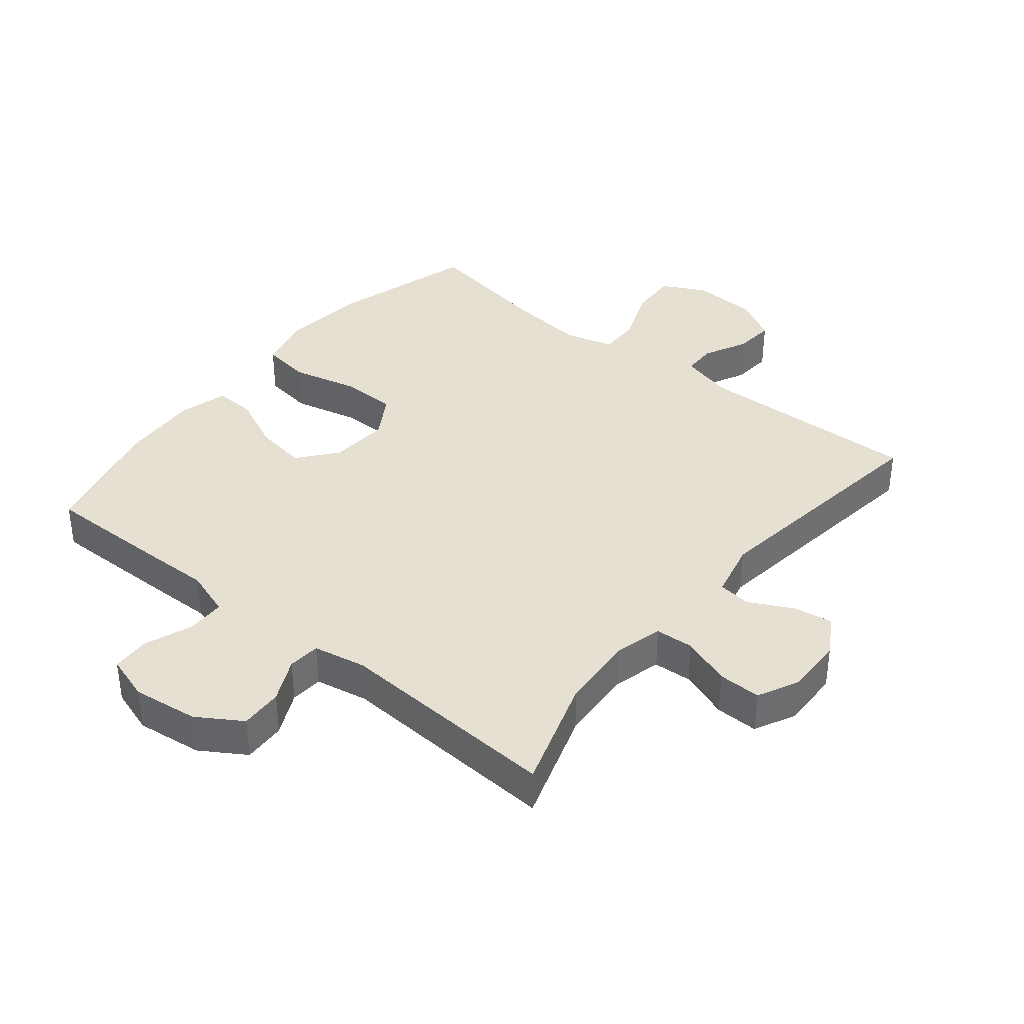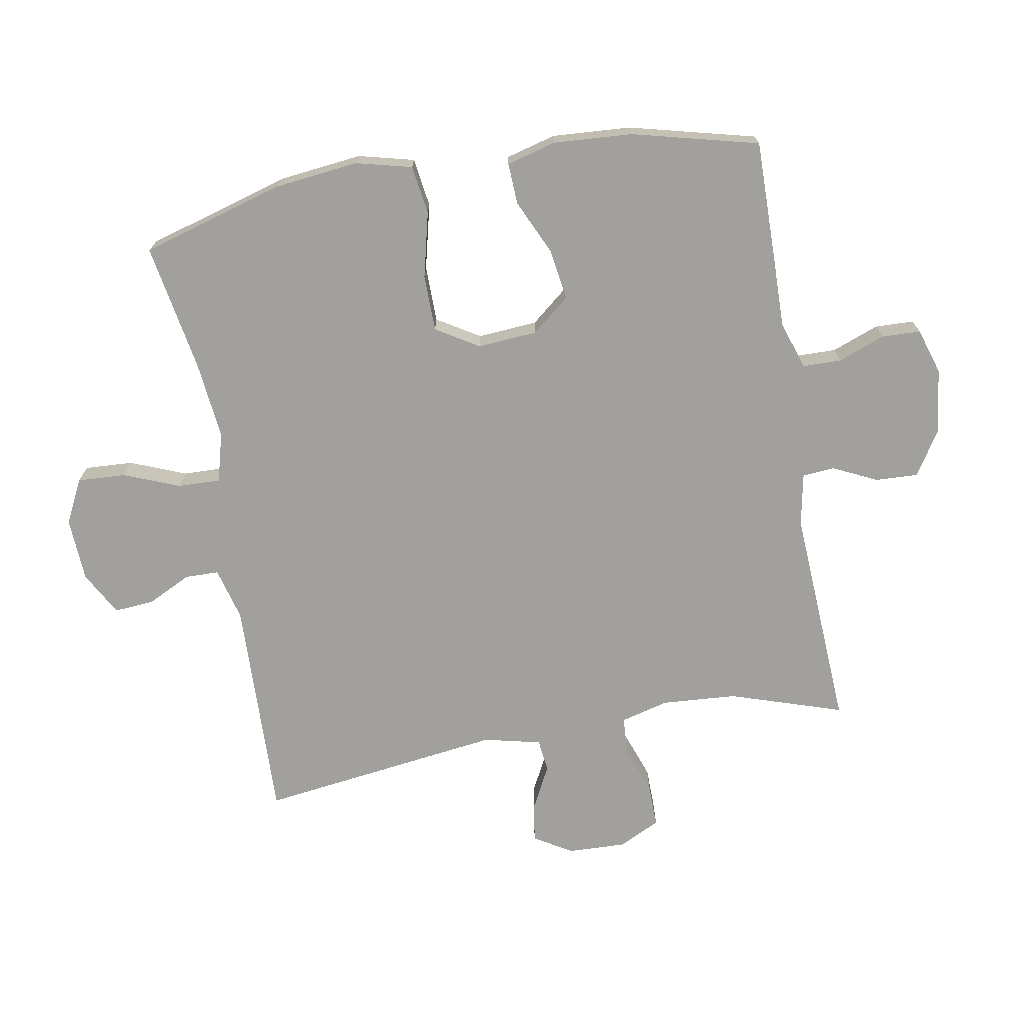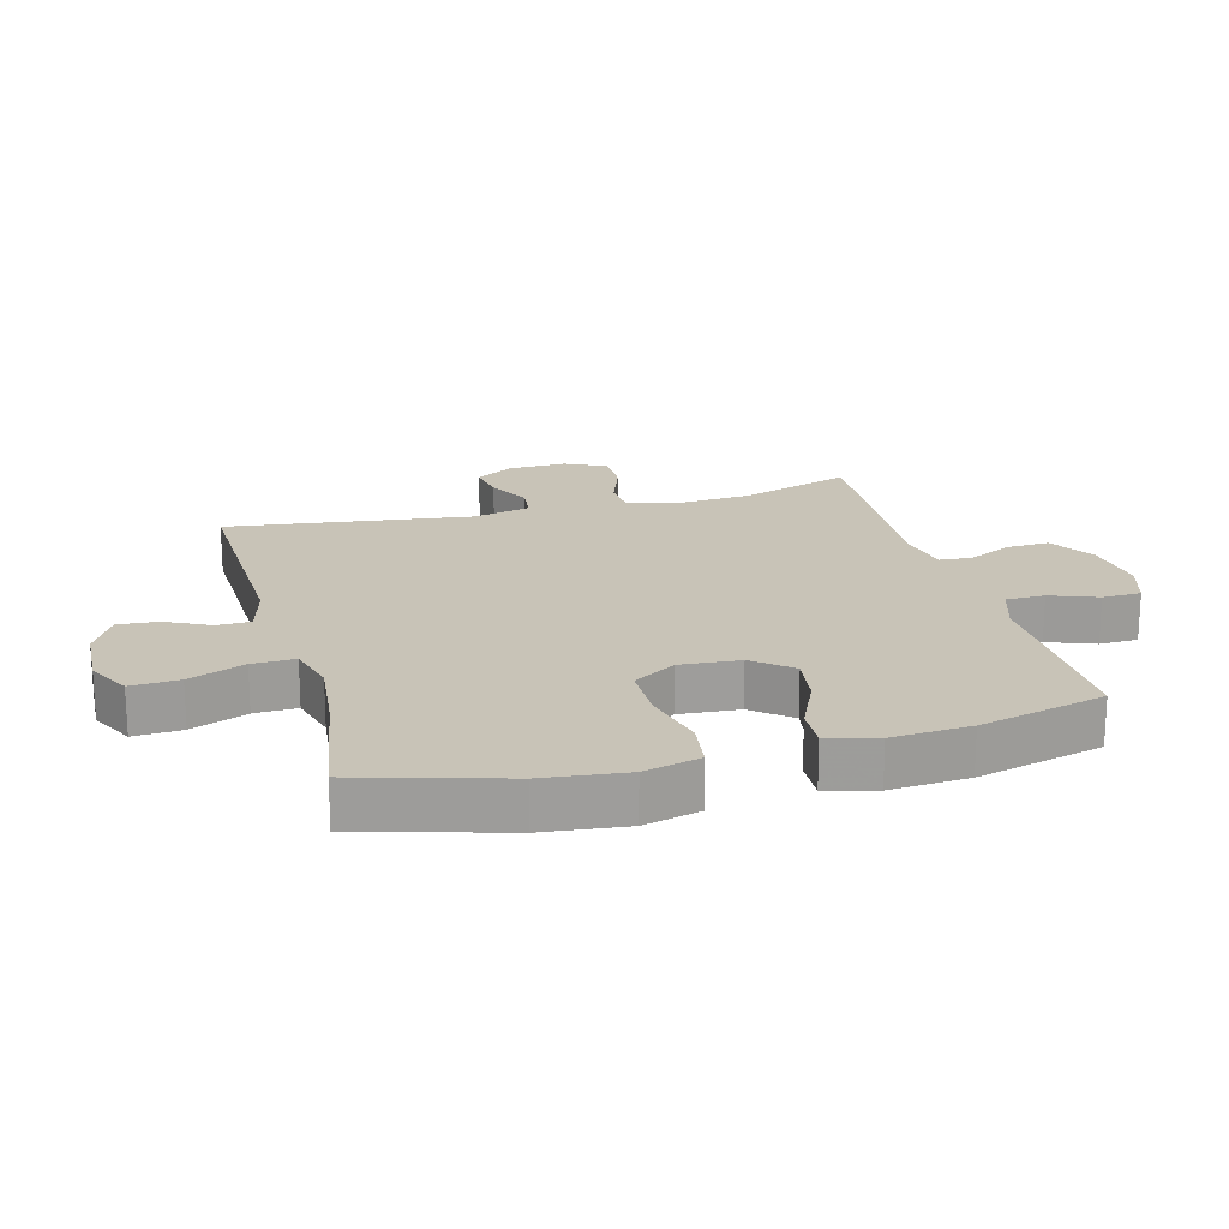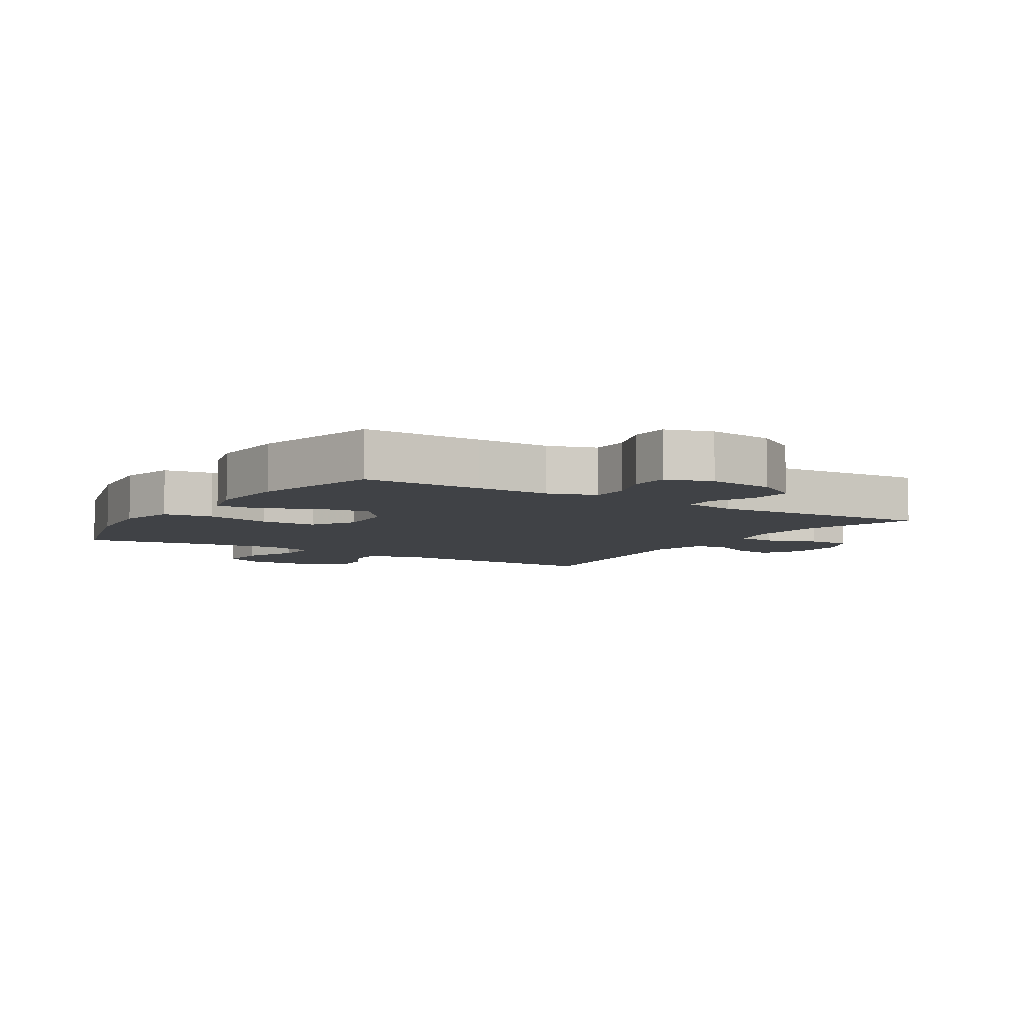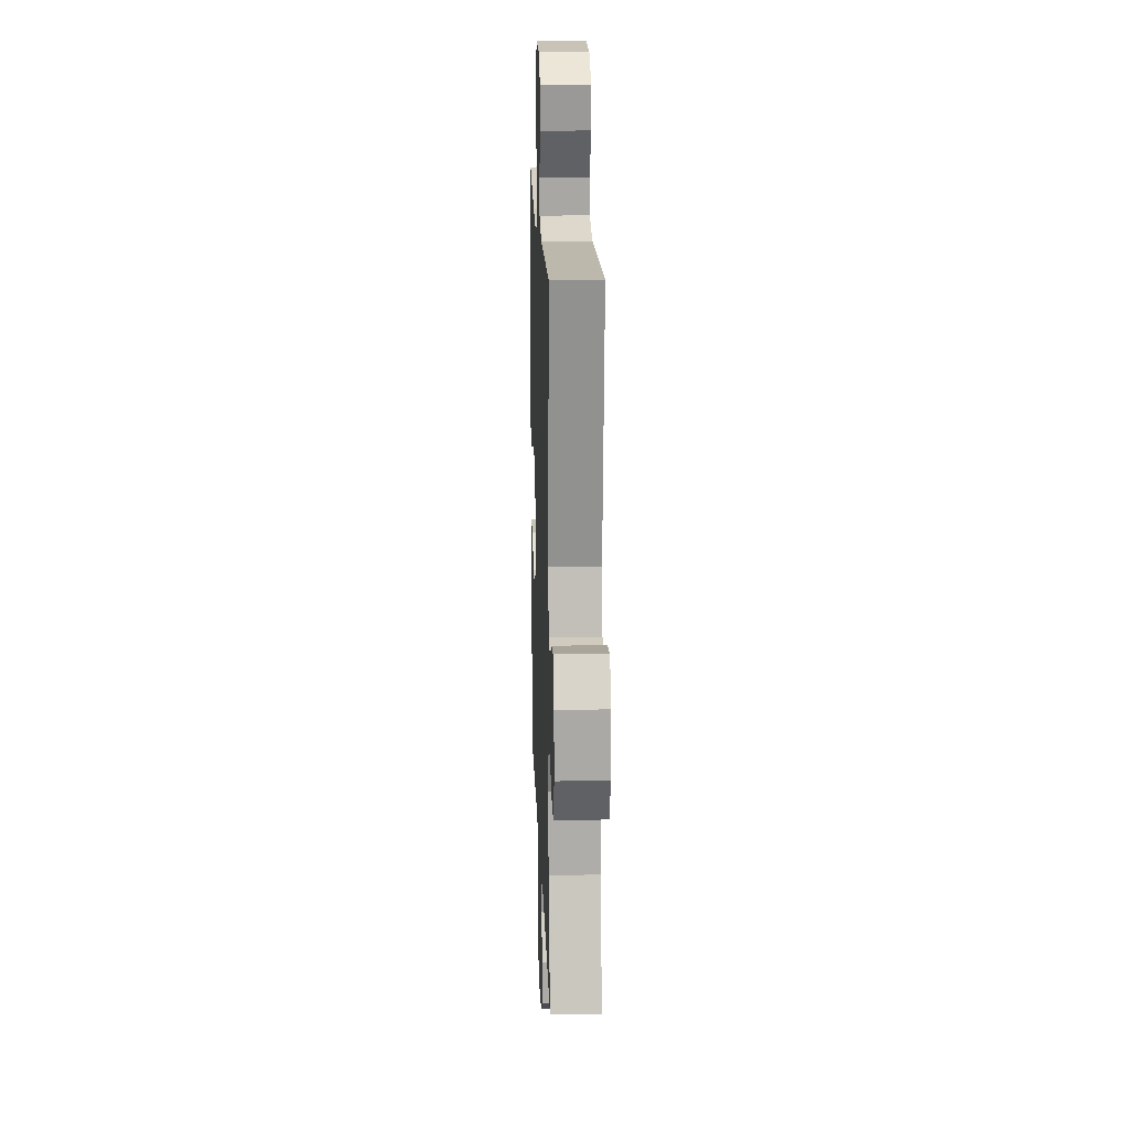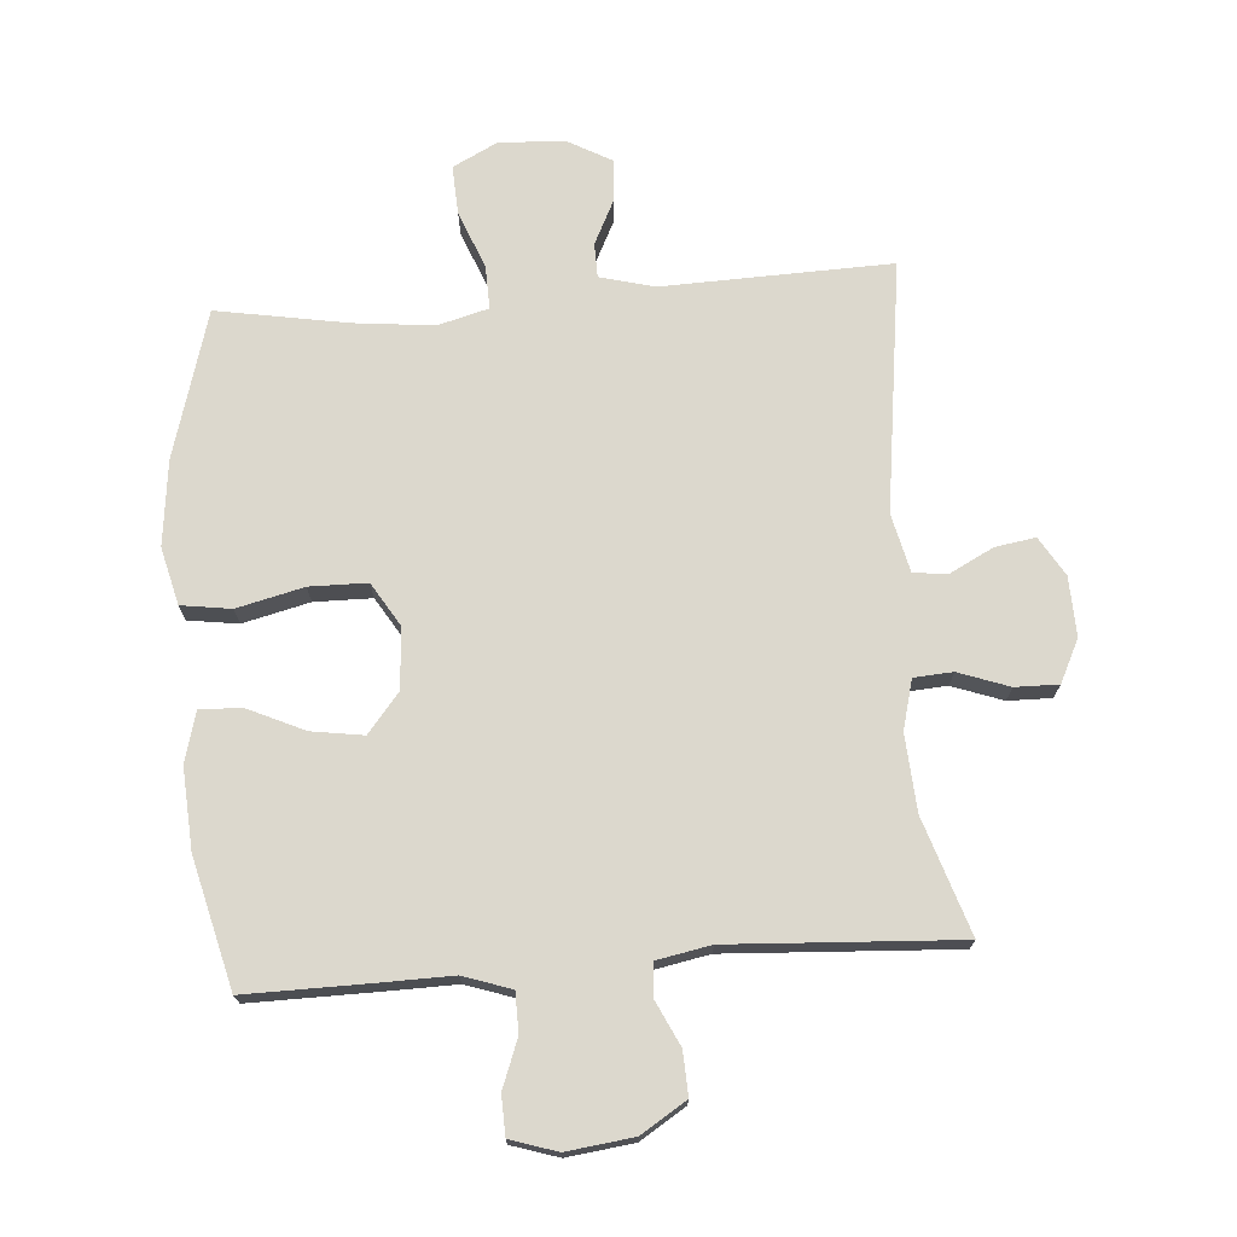
<metadata>
{"format":"obj","ext":"obj","renderer":"f3d","projection":"perspective","resolution":1024,"background":"white","views":[{"elev":37.8,"azim":-140.9,"up":"+Y"},{"elev":-71.6,"azim":100.0,"up":"+Y"},{"elev":19.7,"azim":74.8,"up":"+Y"},{"elev":-6.4,"azim":147.9,"up":"+Y"},{"elev":16.7,"azim":-92.0,"up":"+Z"},{"elev":72.5,"azim":175.7,"up":"+Y"}]}
</metadata>
<code>
v 0.5 0.07 -0.5
v 0.312 0.07 -0.498
v 0.197 0.07 -0.496
v 0.123 0.07 -0.521
v 0.122 0.07 -0.582
v 0.15 0.07 -0.656
v 0.148 0.07 -0.717
v 0.076 0.07 -0.74
v -0.027 0.07 -0.727
v -0.097 0.07 -0.683
v -0.094 0.07 -0.616
v -0.061 0.07 -0.547
v -0.065 0.07 -0.496
v -0.148 0.07 -0.48
v -0.5 0.07 -0.5
v -0.442 0.07 -0.322
v -0.434 0.07 -0.204
v -0.454 0.07 -0.128
v -0.514 0.07 -0.124
v -0.592 0.07 -0.152
v -0.659 0.07 -0.153
v -0.691 0.07 -0.088
v -0.688 0.07 0.004
v -0.652 0.07 0.064
v -0.59 0.07 0.054
v -0.522 0.07 0.019
v -0.47 0.07 0.025
v -0.449 0.07 0.115
v -0.5 0.07 0.5
v -0.147 0.07 0.489
v -0.063 0.07 0.511
v -0.062 0.07 0.564
v -0.096 0.07 0.633
v -0.101 0.07 0.696
v -0.032 0.07 0.734
v 0.069 0.07 0.739
v 0.138 0.07 0.704
v 0.134 0.07 0.628
v 0.099 0.07 0.54
v 0.097 0.07 0.473
v 0.175 0.07 0.452
v 0.298 0.07 0.465
v 0.5 0.07 0.5
v 0.566 0.07 0.273
v 0.581 0.07 0.142
v 0.559 0.07 0.054
v 0.482 0.07 0.043
v 0.379 0.07 0.068
v 0.29 0.07 0.067
v 0.249 0.07 0
v 0.256 0.07 -0.094
v 0.305 0.07 -0.154
v 0.385 0.07 -0.142
v 0.472 0.07 -0.102
v 0.537 0.07 -0.099
v 0.558 0.07 -0.177
v 0.55 0.07 -0.301
v 0.5 0 -0.5
v 0.312 0 -0.498
v 0.197 0 -0.496
v 0.123 0 -0.521
v 0.122 0 -0.582
v 0.15 0 -0.656
v 0.148 0 -0.717
v 0.076 0 -0.74
v -0.027 0 -0.727
v -0.097 0 -0.683
v -0.094 0 -0.616
v -0.061 0 -0.547
v -0.065 0 -0.496
v -0.148 0 -0.48
v -0.5 0 -0.5
v -0.442 0 -0.322
v -0.434 0 -0.204
v -0.454 0 -0.128
v -0.514 0 -0.124
v -0.592 0 -0.152
v -0.659 0 -0.153
v -0.691 0 -0.088
v -0.688 0 0.004
v -0.652 0 0.064
v -0.59 0 0.054
v -0.522 0 0.019
v -0.47 0 0.025
v -0.449 0 0.115
v -0.5 0 0.5
v -0.147 0 0.489
v -0.063 0 0.511
v -0.062 0 0.564
v -0.096 0 0.633
v -0.101 0 0.696
v -0.032 0 0.734
v 0.069 0 0.739
v 0.138 0 0.704
v 0.134 0 0.628
v 0.099 0 0.54
v 0.097 0 0.473
v 0.175 0 0.452
v 0.298 0 0.465
v 0.5 0 0.5
v 0.566 0 0.273
v 0.581 0 0.142
v 0.559 0 0.054
v 0.482 0 0.043
v 0.379 0 0.068
v 0.29 0 0.067
v 0.249 0 0
v 0.256 0 -0.094
v 0.305 0 -0.154
v 0.385 0 -0.142
v 0.472 0 -0.102
v 0.537 0 -0.099
v 0.558 0 -0.177
v 0.55 0 -0.301
f 1 2 3
f 57 1 3
f 56 57 3
f 55 56 3
f 54 55 3
f 53 54 3
f 52 53 3 4
f 51 52 4
f 50 51 4
f 46 47 48
f 45 46 48
f 44 45 48
f 43 44 48
f 42 43 48
f 41 42 48 49
f 40 41 49 50
f 37 38 39
f 36 37 39
f 35 36 39
f 34 35 39
f 33 34 39
f 32 33 39
f 31 32 39 40
f 40 50 4
f 31 40 4
f 30 31 4
f 24 25 26
f 23 24 26
f 22 23 26
f 21 22 26
f 20 21 26
f 19 20 26
f 18 19 26 27
f 17 18 27 28
f 14 15 16
f 13 14 16 17
f 10 11 12
f 9 10 12
f 8 9 12
f 7 8 12
f 6 7 12
f 5 6 12
f 5 12 13
f 4 5 13
f 30 4 13
f 29 30 13
f 28 29 13
f 13 17 28
f 60 59 58
f 60 58 114
f 60 114 113
f 60 113 112
f 60 112 111
f 60 111 110
f 61 60 110 109
f 61 109 108
f 61 108 107
f 105 104 103
f 105 103 102
f 105 102 101
f 105 101 100
f 105 100 99
f 106 105 99 98
f 107 106 98 97
f 96 95 94
f 96 94 93
f 96 93 92
f 96 92 91
f 96 91 90
f 96 90 89
f 97 96 89 88
f 61 107 97
f 61 97 88
f 61 88 87
f 83 82 81
f 83 81 80
f 83 80 79
f 83 79 78
f 83 78 77
f 83 77 76
f 84 83 76 75
f 85 84 75 74
f 73 72 71
f 74 73 71 70
f 69 68 67
f 69 67 66
f 69 66 65
f 69 65 64
f 69 64 63
f 69 63 62
f 70 69 62
f 70 62 61
f 70 61 87
f 70 87 86
f 70 86 85
f 85 74 70
f 1 58 59 2
f 2 59 60 3
f 3 60 61 4
f 4 61 62 5
f 5 62 63 6
f 6 63 64 7
f 7 64 65 8
f 8 65 66 9
f 9 66 67 10
f 10 67 68 11
f 11 68 69 12
f 12 69 70 13
f 13 70 71 14
f 14 71 72 15
f 15 72 73 16
f 16 73 74 17
f 17 74 75 18
f 18 75 76 19
f 19 76 77 20
f 20 77 78 21
f 21 78 79 22
f 22 79 80 23
f 23 80 81 24
f 24 81 82 25
f 25 82 83 26
f 26 83 84 27
f 27 84 85 28
f 28 85 86 29
f 29 86 87 30
f 30 87 88 31
f 31 88 89 32
f 32 89 90 33
f 33 90 91 34
f 34 91 92 35
f 35 92 93 36
f 36 93 94 37
f 37 94 95 38
f 38 95 96 39
f 39 96 97 40
f 40 97 98 41
f 41 98 99 42
f 42 99 100 43
f 43 100 101 44
f 44 101 102 45
f 45 102 103 46
f 46 103 104 47
f 47 104 105 48
f 48 105 106 49
f 49 106 107 50
f 50 107 108 51
f 51 108 109 52
f 52 109 110 53
f 53 110 111 54
f 54 111 112 55
f 55 112 113 56
f 56 113 114 57
f 57 114 58 1

</code>
